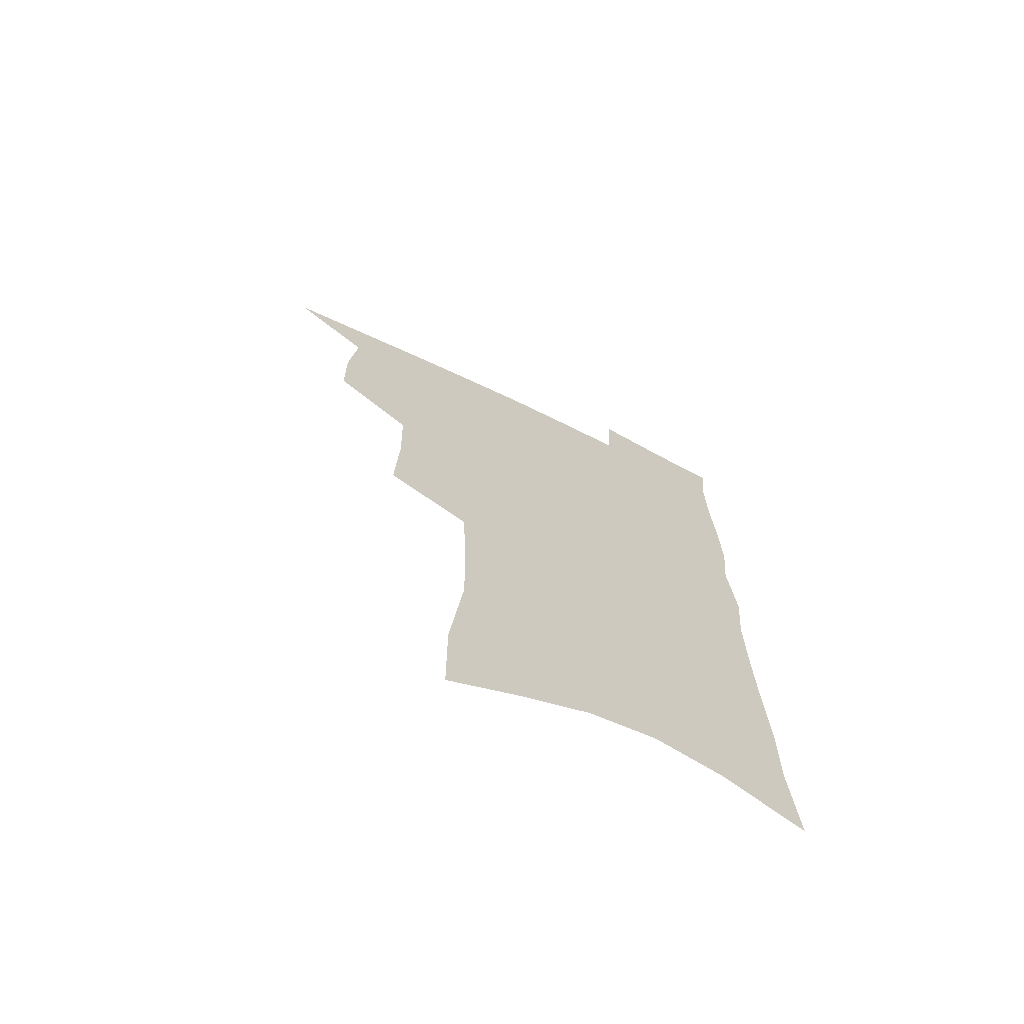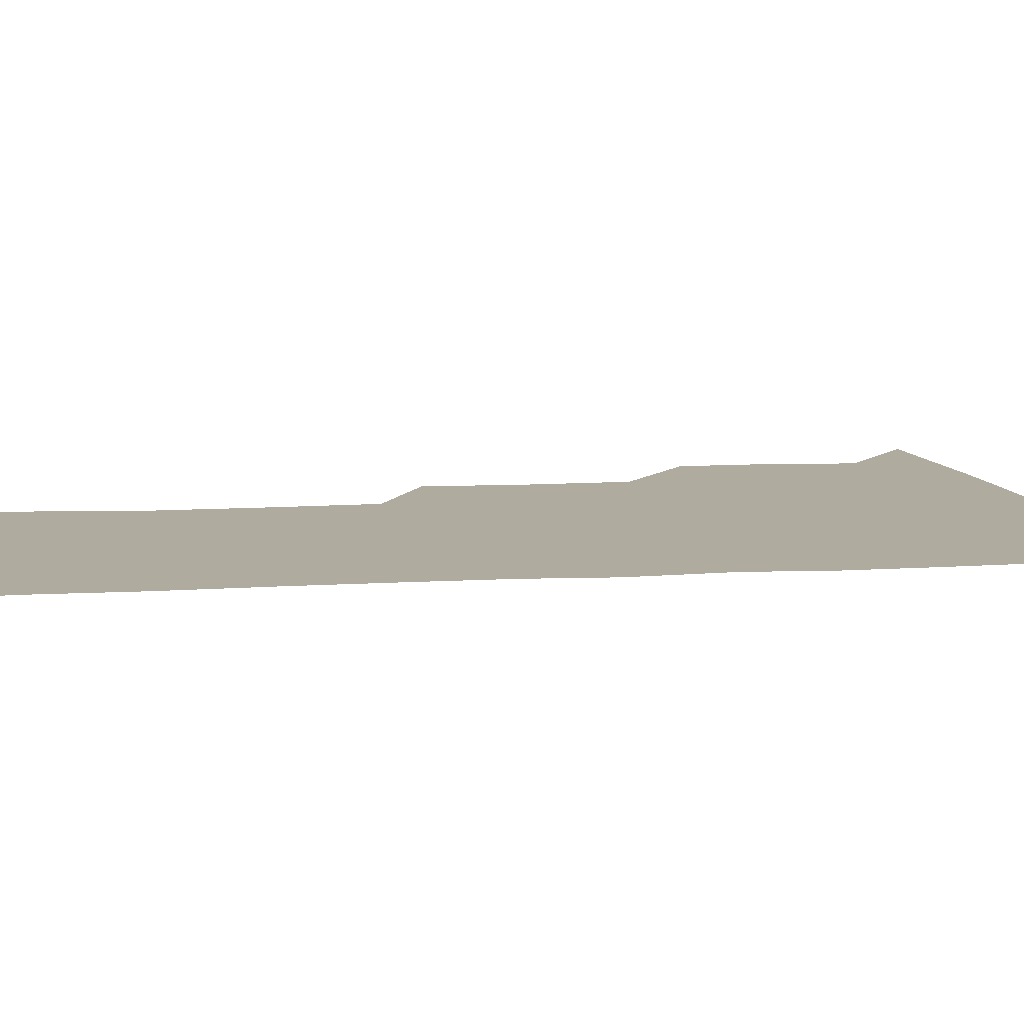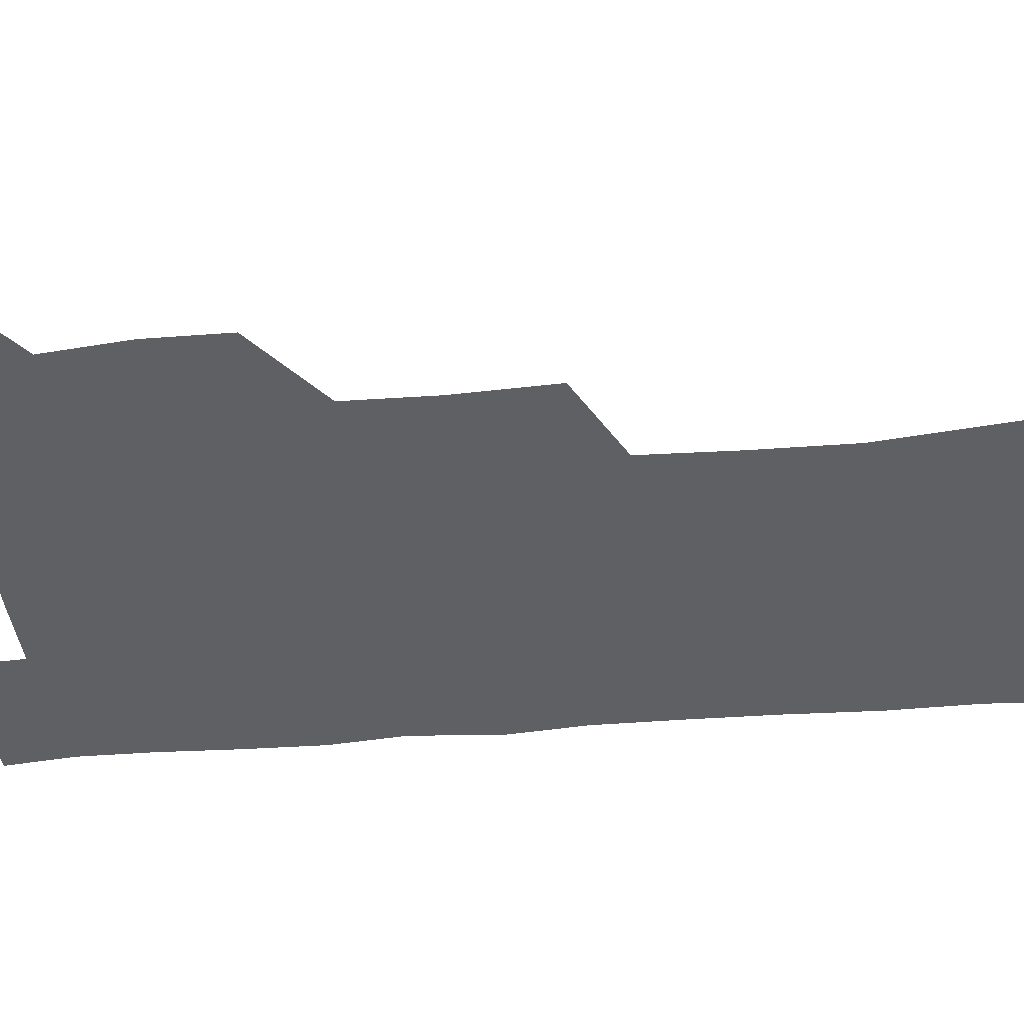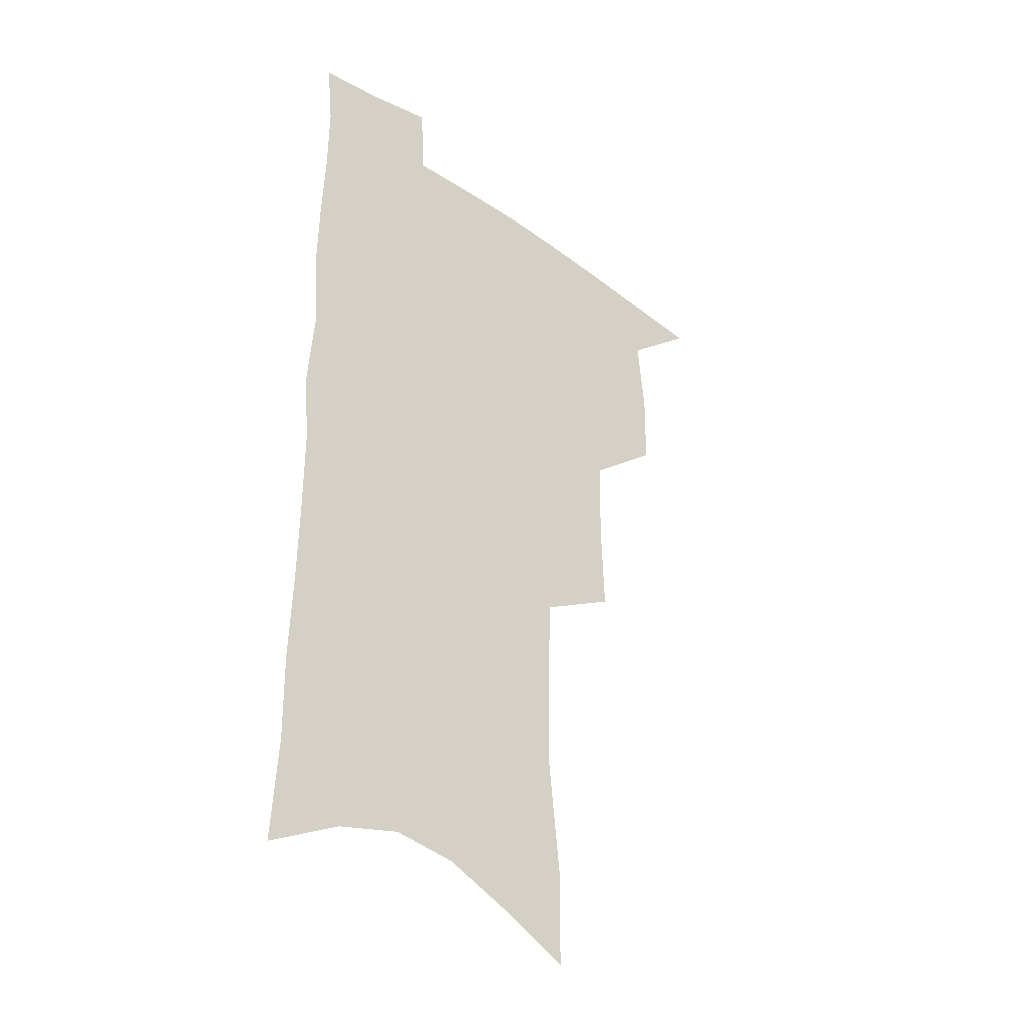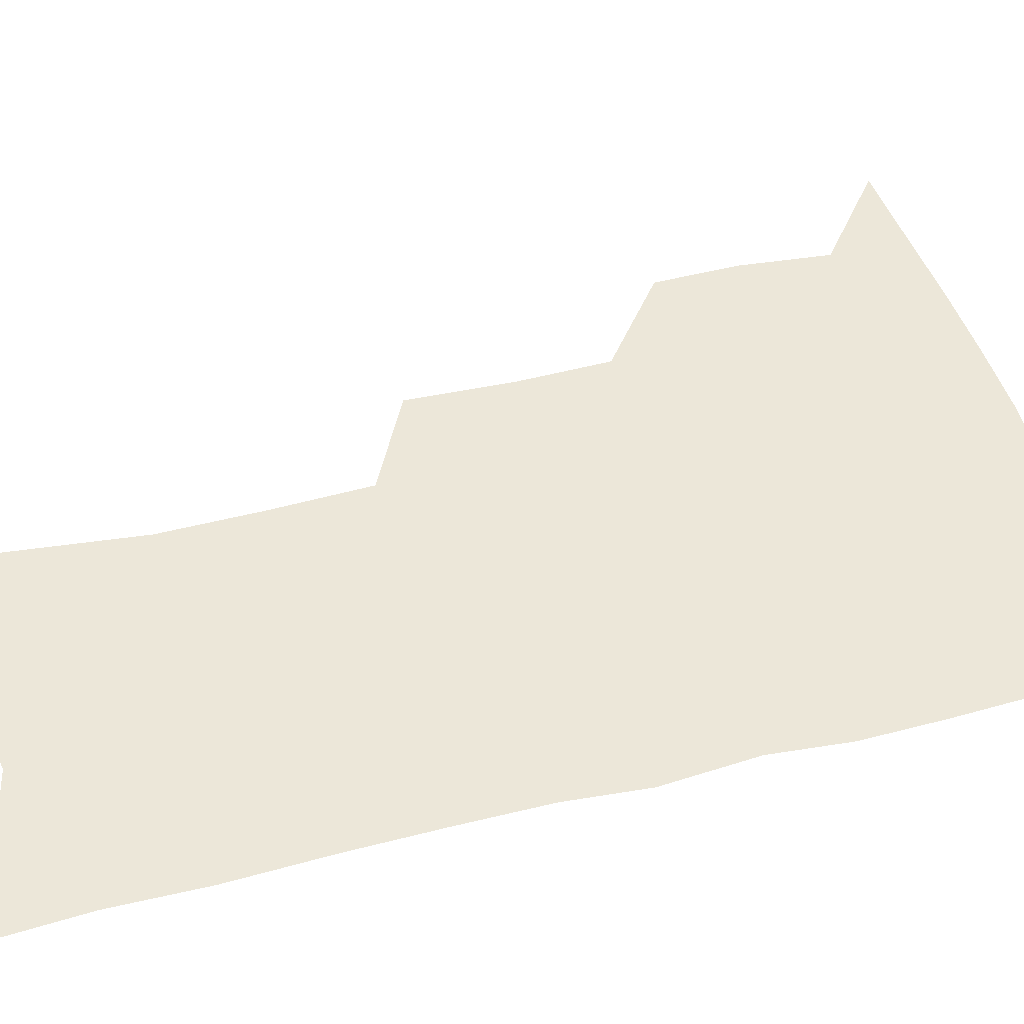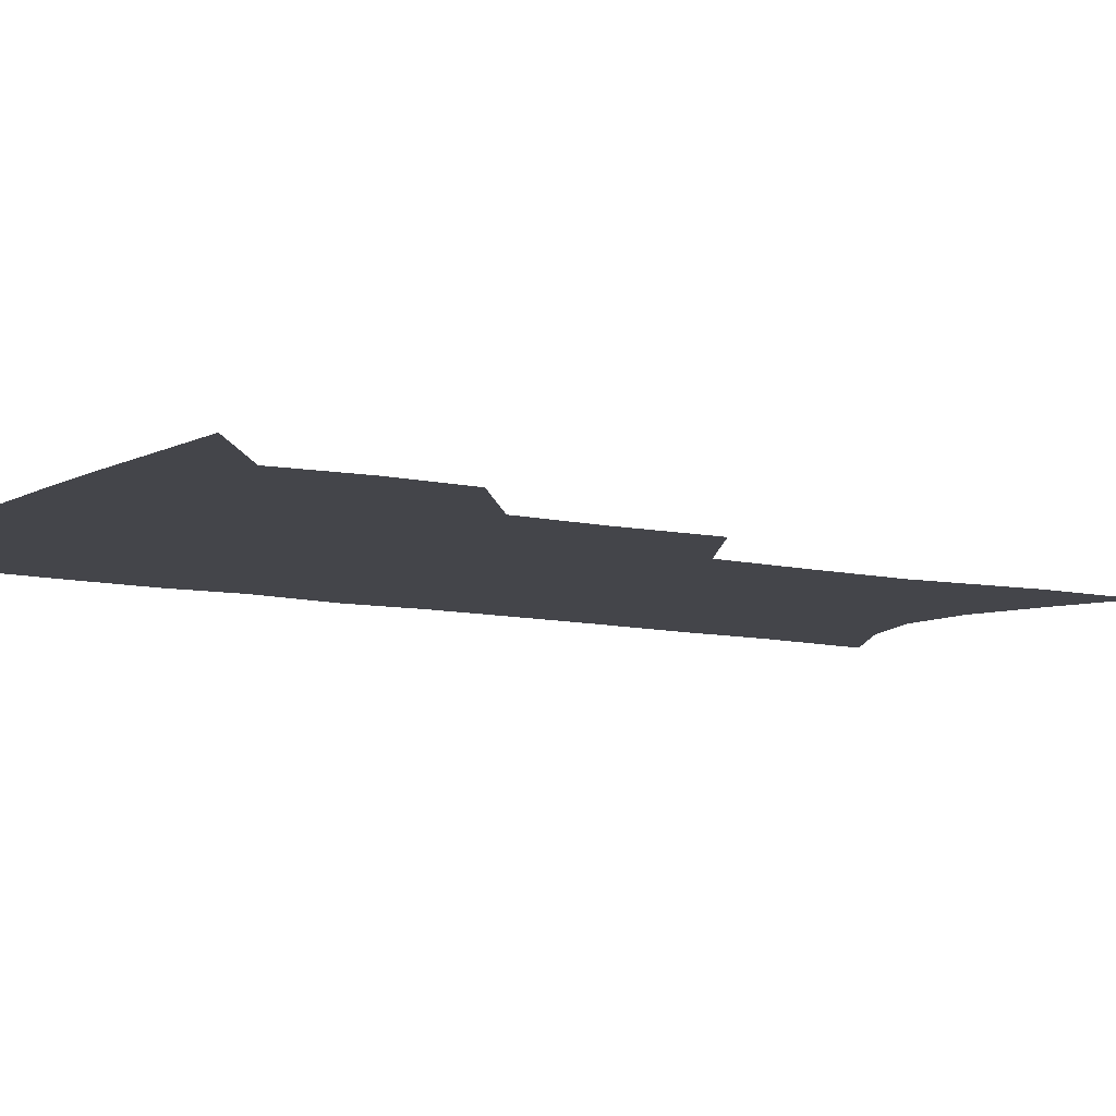
<metadata>
{"format":"obj","ext":"obj","renderer":"f3d","projection":"perspective","resolution":1024,"background":"white","views":[{"elev":-70.3,"azim":-26.1,"up":"+Y"},{"elev":9.6,"azim":81.2,"up":"+Z"},{"elev":-42.9,"azim":-84.2,"up":"+Z"},{"elev":-34.7,"azim":137.8,"up":"+Y"},{"elev":50.0,"azim":75.1,"up":"+Z"},{"elev":-9.3,"azim":-120.8,"up":"+Z"}]}
</metadata>
<code>
v 489.6 499.4 0
v 517.9 413.2 0
v 517.6 443.4 0
v 520.7 474.7 0
v 520 502.6 0
v 548.3 319.3 0
v 549.7 356.4 0
v 549 389.1 0
v 549.2 420.6 0
v 552.1 452.1 0
v 550.9 478.9 0
v 548.2 505.7 0
v 578 144.2 0
v 577.9 182.4 0
v 583 231 0
v 582.5 267.4 0
v 581.1 302.4 0
v 580.6 337.6 0
v 579.2 367.9 0
v 578.9 398.5 0
v 579.9 428.8 0
v 579.7 455.7 0
v 578 481.4 0
v 575.8 508 0
v 605.6 158 0
v 610.3 211.4 0
v 608.3 241.2 0
v 608.1 278.6 0
v 607 311.9 0
v 606.1 343.4 0
v 605.1 372.7 0
v 604.9 402.1 0
v 605.7 431.6 0
v 605.6 457.6 0
v 604.9 482.9 0
v 603 509.7 0
v 633.1 169.8 0
v 634.2 215.8 0
v 633.4 250.3 0
v 632.4 283.6 0
v 631.4 315.8 0
v 630.6 346.4 0
v 630.3 377.4 0
v 630.2 405.1 0
v 630.4 432 0
v 630.7 458.4 0
v 630.9 483.3 0
v 630.7 509.4 0
v 659.1 173.2 0
v 658.4 214 0
v 658 246.7 0
v 656.4 283.1 0
v 655.3 315.7 0
v 655.1 345 0
v 654.5 375.9 0
v 654.6 404 0
v 655 430.9 0
v 655.4 457.4 0
v 656.5 482.8 0
v 657.7 508.5 0
v 659.2 538.2 0
v 685.9 166.7 0
v 684 207.2 0
v 683.2 242 0
v 682 276.3 0
v 680.9 309 0
v 680.1 340.5 0
v 680.7 369.3 0
v 681.8 397.4 0
v 681.3 426.5 0
v 681.4 454.2 0
v 682.4 480.8 0
v 683.7 507 0
v 687.4 532.5 0
v 716.1 151.3 0
v 713.5 192.3 0
v 713.9 225.9 0
v 712.4 261 0
v 711.8 294.1 0
v 711.7 325.9 0
v 713.9 354.6 0
v 711.1 388.3 0
v 713.4 416.1 0
v 712.7 445.8 0
v 711.4 475.4 0
v 711 503.5 0
v 713.6 529.2 0
f 4 5 1
f 8 9 2
f 2 9 3
f 9 10 3
f 3 10 4
f 10 11 4
f 4 11 5
f 11 12 5
f 17 18 6
f 6 18 7
f 18 19 7
f 7 19 8
f 19 20 8
f 8 20 9
f 20 21 9
f 9 21 10
f 21 22 10
f 10 22 11
f 22 23 11
f 11 23 12
f 23 24 12
f 13 25 14
f 25 26 14
f 14 26 15
f 26 27 15
f 15 27 16
f 27 28 16
f 16 28 17
f 28 29 17
f 17 29 18
f 29 30 18
f 18 30 19
f 30 31 19
f 19 31 20
f 31 32 20
f 20 32 21
f 32 33 21
f 21 33 22
f 33 34 22
f 22 34 23
f 34 35 23
f 23 35 24
f 35 36 24
f 25 37 26
f 37 38 26
f 26 38 27
f 38 39 27
f 27 39 28
f 39 40 28
f 28 40 29
f 40 41 29
f 29 41 30
f 41 42 30
f 30 42 31
f 42 43 31
f 31 43 32
f 43 44 32
f 32 44 33
f 44 45 33
f 33 45 34
f 45 46 34
f 34 46 35
f 46 47 35
f 35 47 36
f 47 48 36
f 37 49 38
f 49 50 38
f 38 50 39
f 50 51 39
f 39 51 40
f 51 52 40
f 40 52 41
f 52 53 41
f 41 53 42
f 53 54 42
f 42 54 43
f 54 55 43
f 43 55 44
f 55 56 44
f 44 56 45
f 56 57 45
f 45 57 46
f 57 58 46
f 46 58 47
f 58 59 47
f 47 59 48
f 59 60 48
f 49 62 50
f 62 63 50
f 50 63 51
f 63 64 51
f 51 64 52
f 64 65 52
f 52 65 53
f 65 66 53
f 53 66 54
f 66 67 54
f 54 67 55
f 67 68 55
f 55 68 56
f 68 69 56
f 56 69 57
f 69 70 57
f 57 70 58
f 70 71 58
f 58 71 59
f 71 72 59
f 59 72 60
f 72 73 60
f 60 73 61
f 73 74 61
f 62 75 63
f 75 76 63
f 63 76 64
f 76 77 64
f 64 77 65
f 77 78 65
f 65 78 66
f 78 79 66
f 66 79 67
f 79 80 67
f 67 80 68
f 80 81 68
f 68 81 69
f 81 82 69
f 69 82 70
f 82 83 70
f 70 83 71
f 83 84 71
f 71 84 72
f 84 85 72
f 72 85 73
f 85 86 73
f 73 86 74
f 86 87 74

</code>
